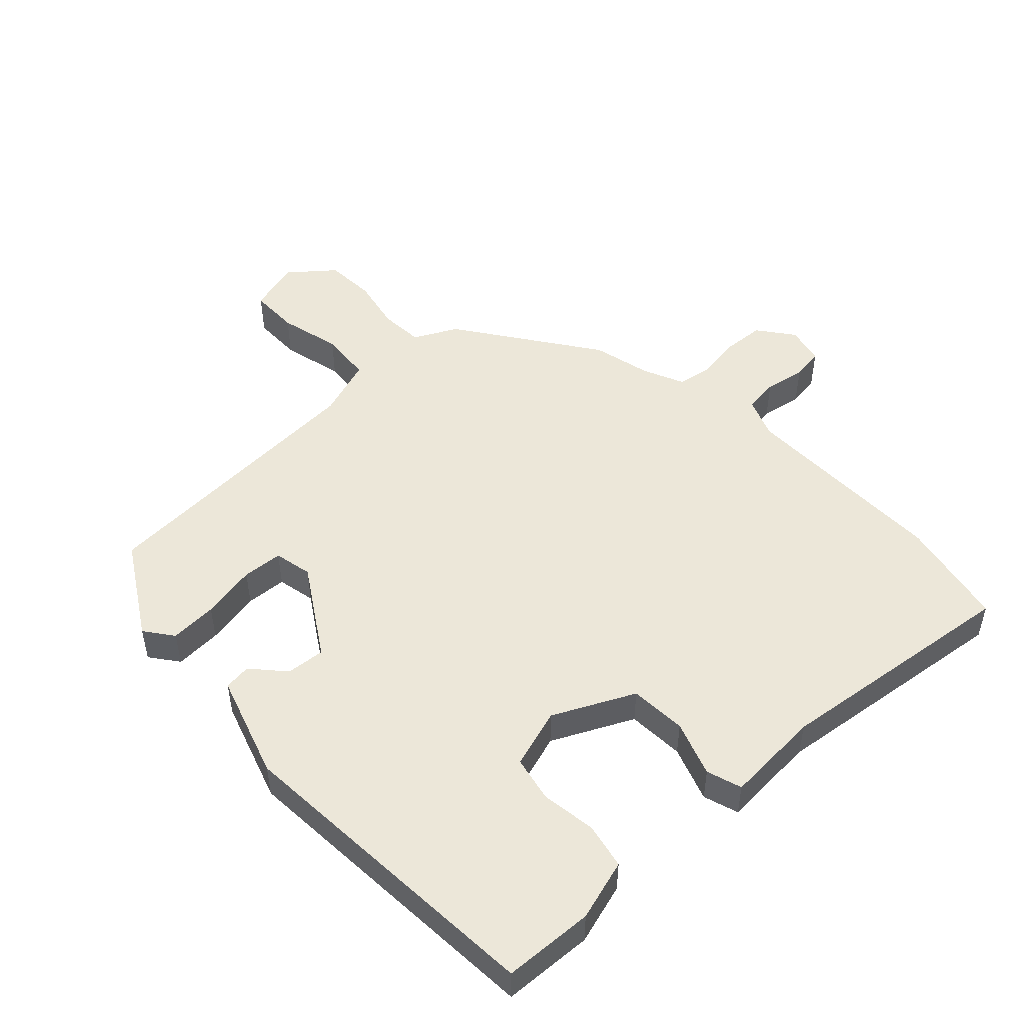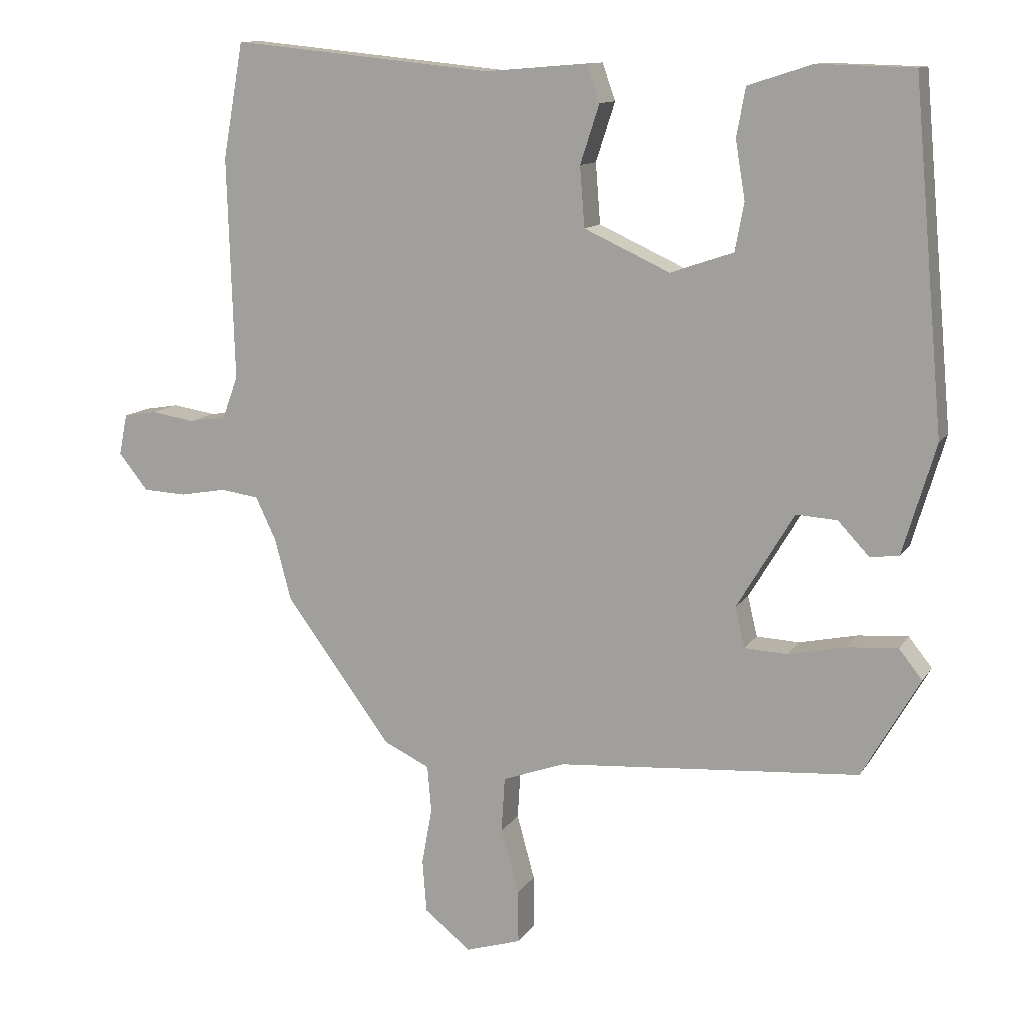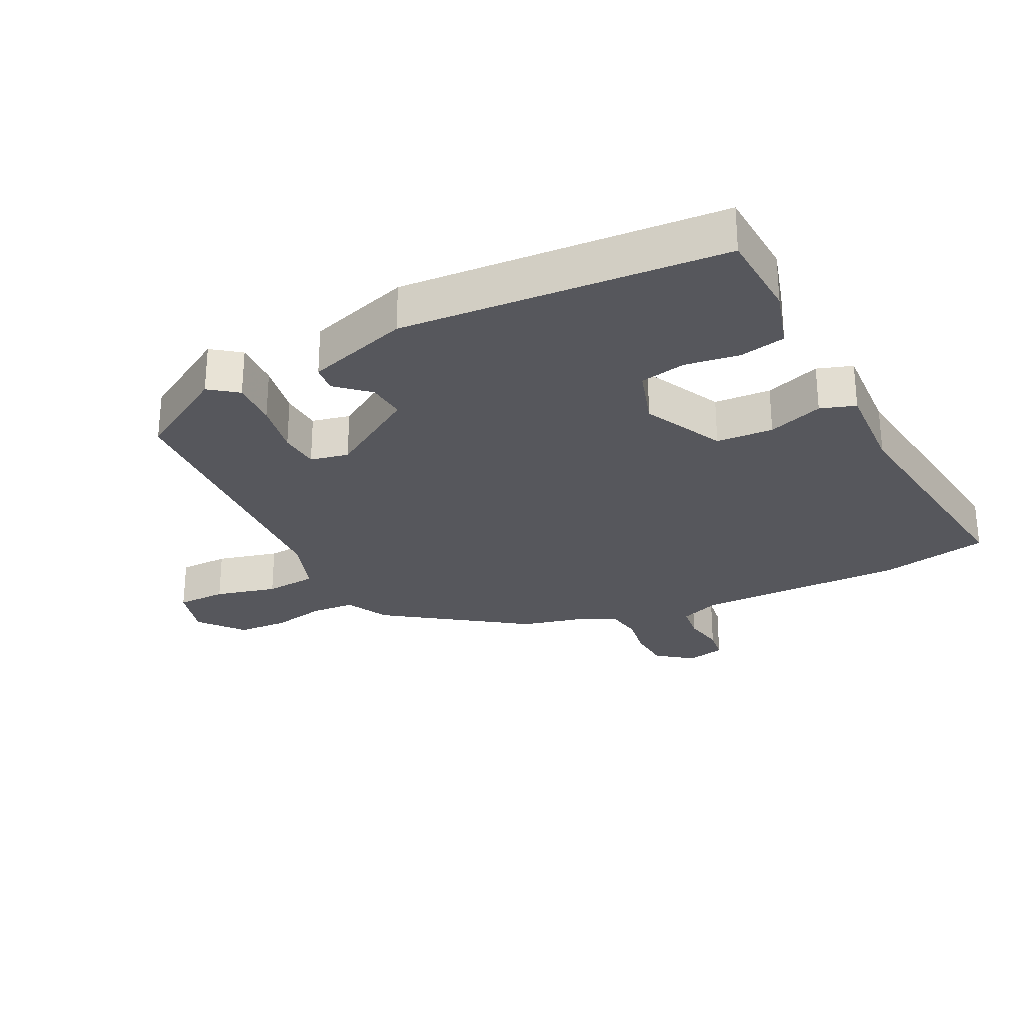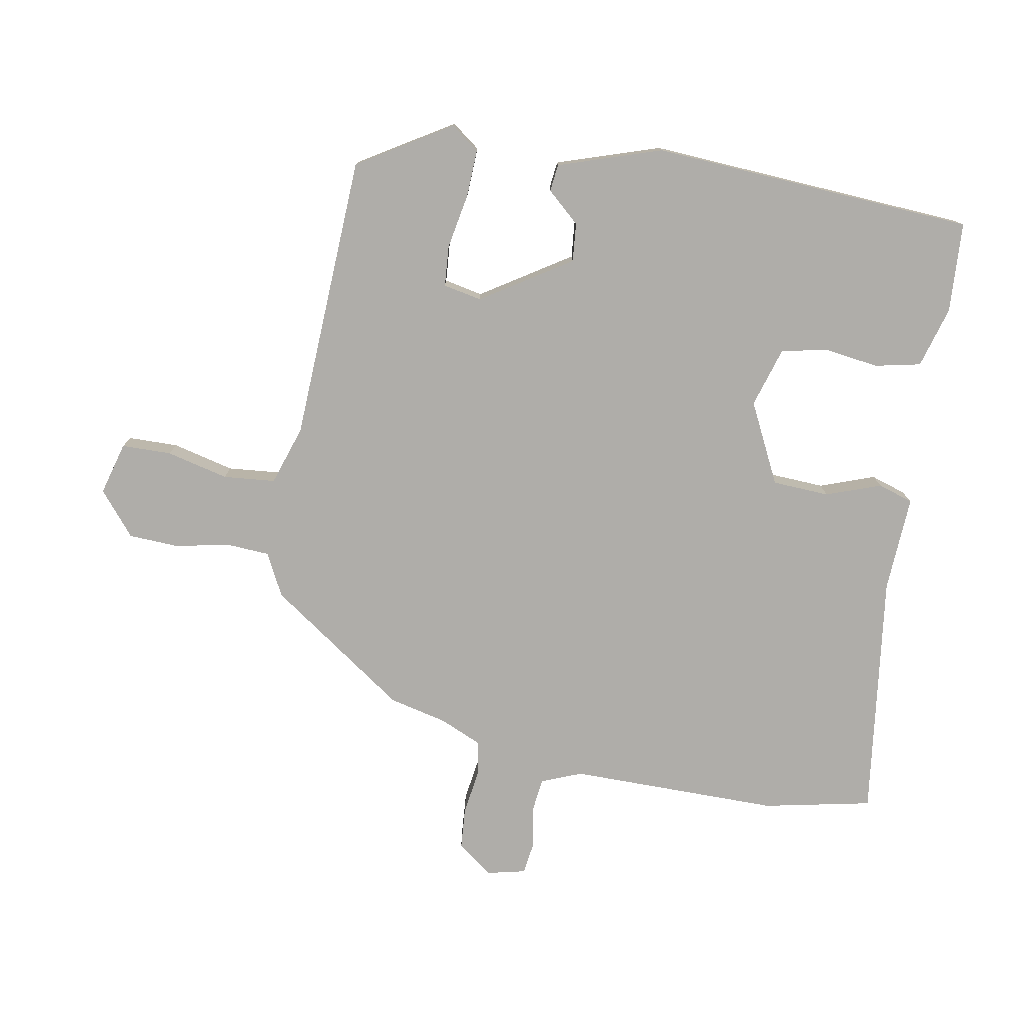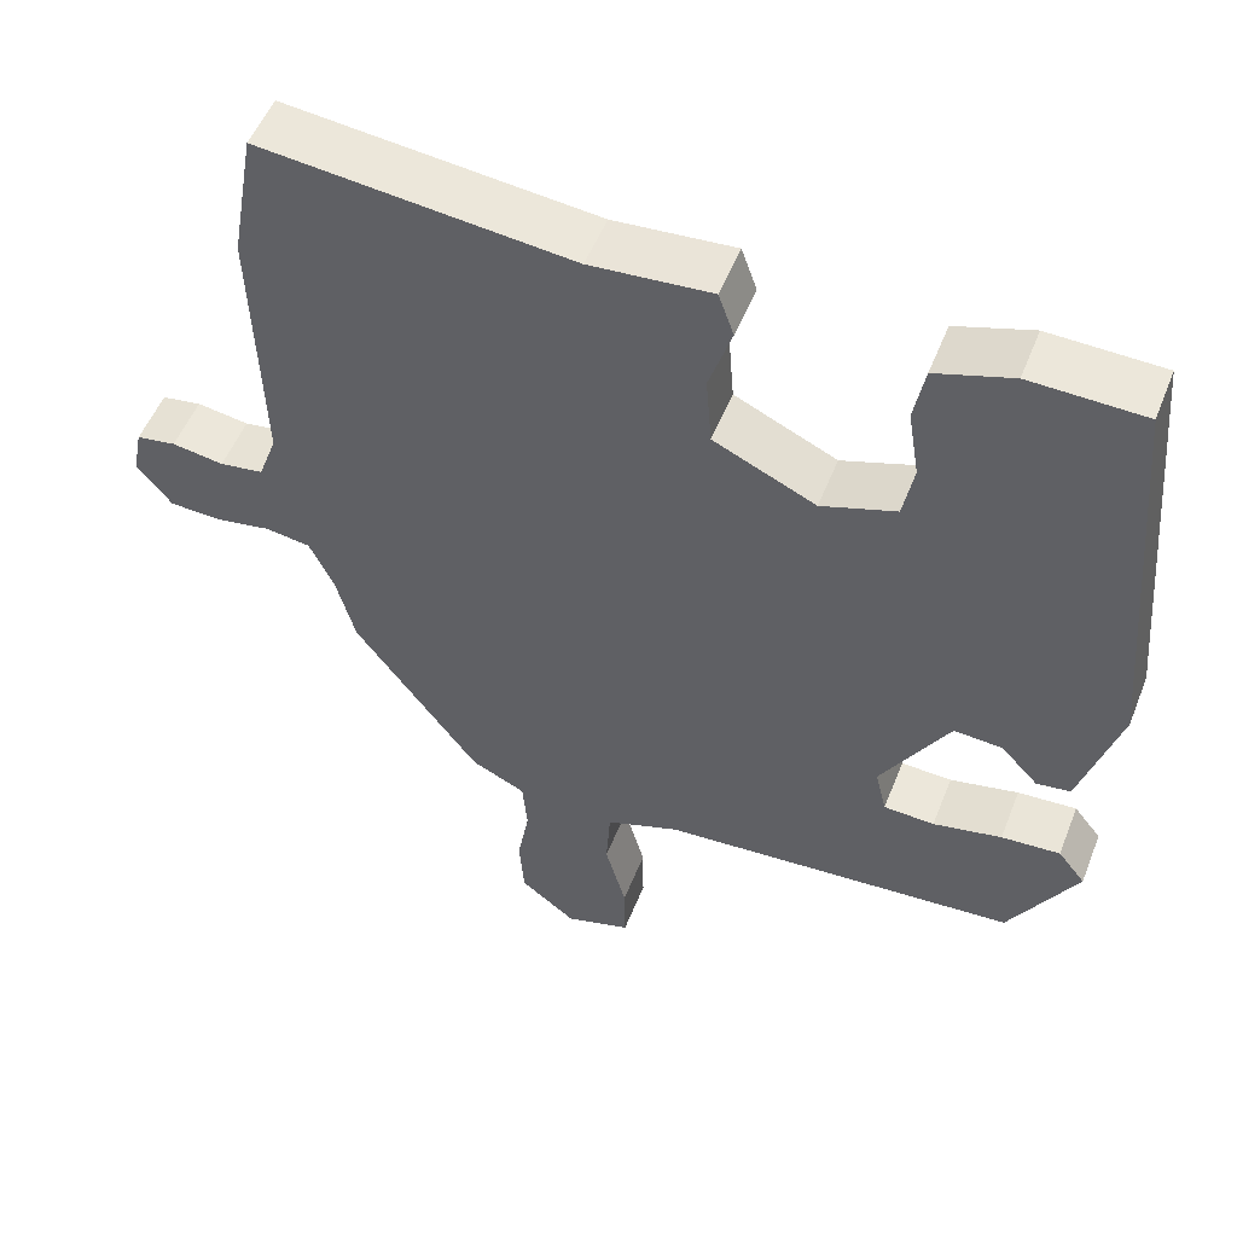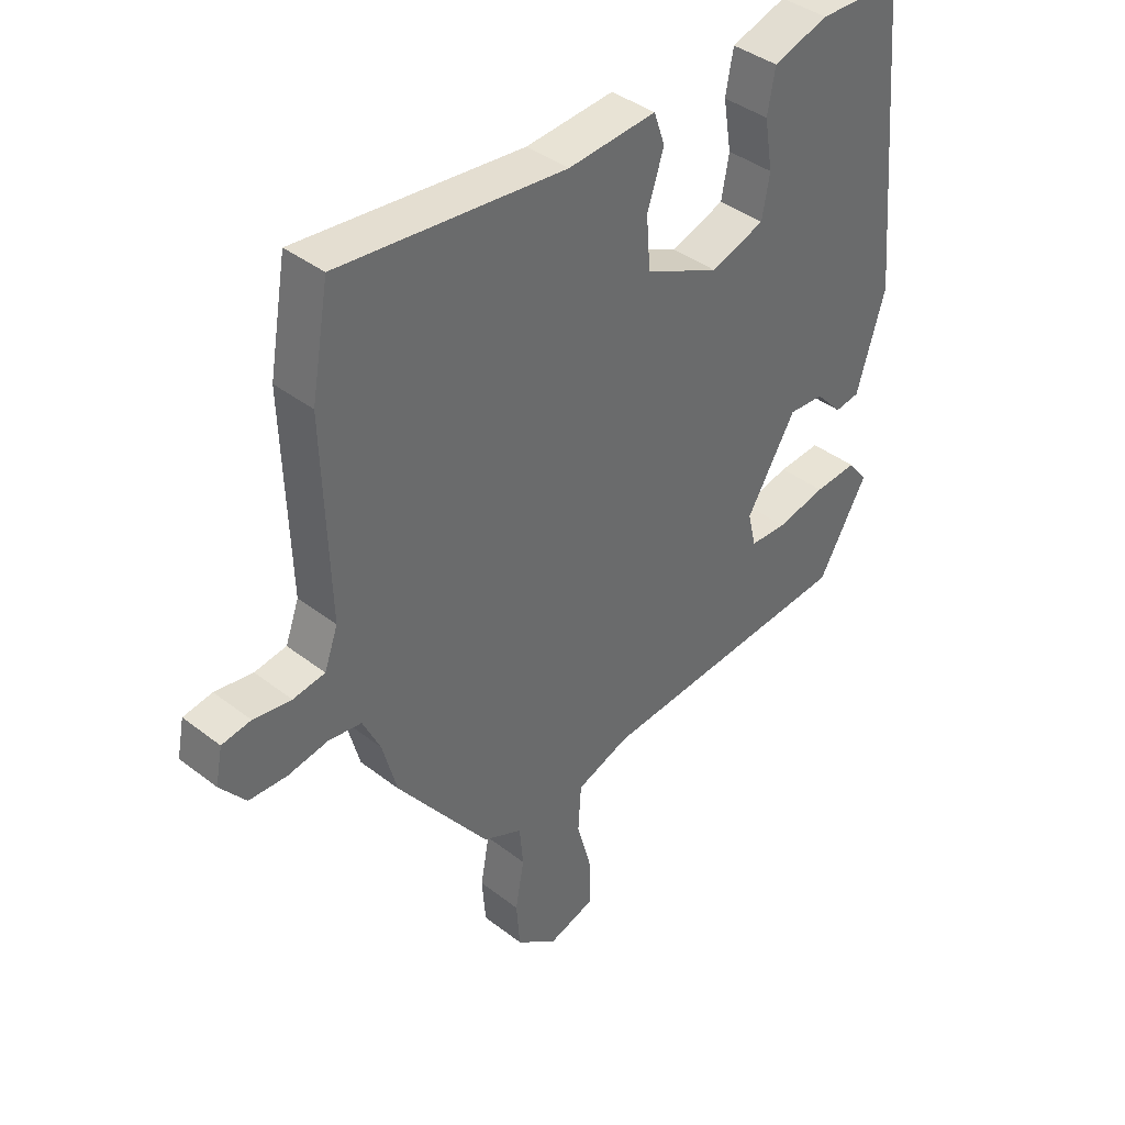
<metadata>
{"format":"obj","ext":"obj","renderer":"f3d","projection":"perspective","resolution":1024,"background":"white","views":[{"elev":50.1,"azim":-42.0,"up":"+Y"},{"elev":11.7,"azim":-159.7,"up":"+Z"},{"elev":-27.5,"azim":-62.2,"up":"+Y"},{"elev":-77.3,"azim":-98.5,"up":"+Y"},{"elev":52.7,"azim":-158.6,"up":"+Z"},{"elev":39.9,"azim":133.7,"up":"+Z"}]}
</metadata>
<code>
v 0.435 0.07 -0.319
v 0.28 0.07 -0.529
v 0.213 0.07 -0.561
v 0.207 0.07 -0.629
v 0.222 0.07 -0.712
v 0.216 0.07 -0.79
v 0.147 0.07 -0.844
v 0.066 0.07 -0.819
v 0.067 0.07 -0.742
v 0.093 0.07 -0.647
v 0.088 0.07 -0.566
v -0.003 0.07 -0.533
v -0.446 0.07 -0.5
v -0.53 0.07 -0.354
v -0.496 0.07 -0.311
v -0.423 0.07 -0.316
v -0.338 0.07 -0.334
v -0.275 0.07 -0.331
v -0.261 0.07 -0.272
v -0.345 0.07 -0.132
v -0.405 0.07 -0.136
v -0.451 0.07 -0.185
v -0.493 0.07 -0.179
v -0.541 0.07 -0.018
v -0.496 0.07 0.482
v -0.356 0.07 0.486
v -0.262 0.07 0.456
v -0.249 0.07 0.385
v -0.263 0.07 0.3
v -0.25 0.07 0.229
v -0.158 0.07 0.198
v -0.032 0.07 0.256
v -0.025 0.07 0.344
v -0.053 0.07 0.43
v -0.034 0.07 0.484
v 0.115 0.07 0.472
v 0.498 0.07 0.511
v 0.528 0.07 0.342
v 0.518 0.07 0.016
v 0.541 0.07 -0.047
v 0.595 0.07 -0.055
v 0.659 0.07 -0.045
v 0.708 0.07 -0.053
v 0.72 0.07 -0.113
v 0.677 0.07 -0.167
v 0.613 0.07 -0.17
v 0.545 0.07 -0.158
v 0.489 0.07 -0.166
v 0.459 0.07 -0.229
v 0.435 0 -0.319
v 0.28 0 -0.529
v 0.213 0 -0.561
v 0.207 0 -0.629
v 0.222 0 -0.712
v 0.216 0 -0.79
v 0.147 0 -0.844
v 0.066 0 -0.819
v 0.067 0 -0.742
v 0.093 0 -0.647
v 0.088 0 -0.566
v -0.003 0 -0.533
v -0.446 0 -0.5
v -0.53 0 -0.354
v -0.496 0 -0.311
v -0.423 0 -0.316
v -0.338 0 -0.334
v -0.275 0 -0.331
v -0.261 0 -0.272
v -0.345 0 -0.132
v -0.405 0 -0.136
v -0.451 0 -0.185
v -0.493 0 -0.179
v -0.541 0 -0.018
v -0.496 0 0.482
v -0.356 0 0.486
v -0.262 0 0.456
v -0.249 0 0.385
v -0.263 0 0.3
v -0.25 0 0.229
v -0.158 0 0.198
v -0.032 0 0.256
v -0.025 0 0.344
v -0.053 0 0.43
v -0.034 0 0.484
v 0.115 0 0.472
v 0.498 0 0.511
v 0.528 0 0.342
v 0.518 0 0.016
v 0.541 0 -0.047
v 0.595 0 -0.055
v 0.659 0 -0.045
v 0.708 0 -0.053
v 0.72 0 -0.113
v 0.677 0 -0.167
v 0.613 0 -0.17
v 0.545 0 -0.158
v 0.489 0 -0.166
v 0.459 0 -0.229
f 45 46 47
f 44 45 47
f 43 44 47
f 42 43 47
f 41 42 47
f 40 41 47 48
f 39 40 48 49
f 1 2 3
f 49 1 3
f 39 49 3
f 38 39 3
f 37 38 3
f 36 37 3
f 33 34 35 36
f 27 28 29
f 26 27 29
f 25 26 29
f 24 25 29
f 23 24 29
f 22 23 29
f 21 22 29
f 20 21 29 30
f 19 20 30 31
f 15 16 17
f 14 15 17
f 13 14 17
f 12 13 17
f 11 12 17 18
f 8 9 10
f 7 8 10
f 6 7 10
f 5 6 10
f 4 5 10
f 4 10 11
f 3 4 11
f 36 3 11
f 33 36 11
f 32 33 11
f 32 11 18 19
f 19 31 32
f 96 95 94
f 96 94 93
f 96 93 92
f 96 92 91
f 96 91 90
f 97 96 90 89
f 98 97 89 88
f 52 51 50
f 52 50 98
f 52 98 88
f 52 88 87
f 52 87 86
f 52 86 85
f 85 84 83 82
f 78 77 76
f 78 76 75
f 78 75 74
f 78 74 73
f 78 73 72
f 78 72 71
f 78 71 70
f 79 78 70 69
f 80 79 69 68
f 66 65 64
f 66 64 63
f 66 63 62
f 66 62 61
f 67 66 61 60
f 59 58 57
f 59 57 56
f 59 56 55
f 59 55 54
f 59 54 53
f 60 59 53
f 60 53 52
f 60 52 85
f 60 85 82
f 60 82 81
f 68 67 60 81
f 81 80 68
f 1 50 51 2
f 2 51 52 3
f 3 52 53 4
f 4 53 54 5
f 5 54 55 6
f 6 55 56 7
f 7 56 57 8
f 8 57 58 9
f 9 58 59 10
f 10 59 60 11
f 11 60 61 12
f 12 61 62 13
f 13 62 63 14
f 14 63 64 15
f 15 64 65 16
f 16 65 66 17
f 17 66 67 18
f 18 67 68 19
f 19 68 69 20
f 20 69 70 21
f 21 70 71 22
f 22 71 72 23
f 23 72 73 24
f 24 73 74 25
f 25 74 75 26
f 26 75 76 27
f 27 76 77 28
f 28 77 78 29
f 29 78 79 30
f 30 79 80 31
f 31 80 81 32
f 32 81 82 33
f 33 82 83 34
f 34 83 84 35
f 35 84 85 36
f 36 85 86 37
f 37 86 87 38
f 38 87 88 39
f 39 88 89 40
f 40 89 90 41
f 41 90 91 42
f 42 91 92 43
f 43 92 93 44
f 44 93 94 45
f 45 94 95 46
f 46 95 96 47
f 47 96 97 48
f 48 97 98 49
f 49 98 50 1

</code>
